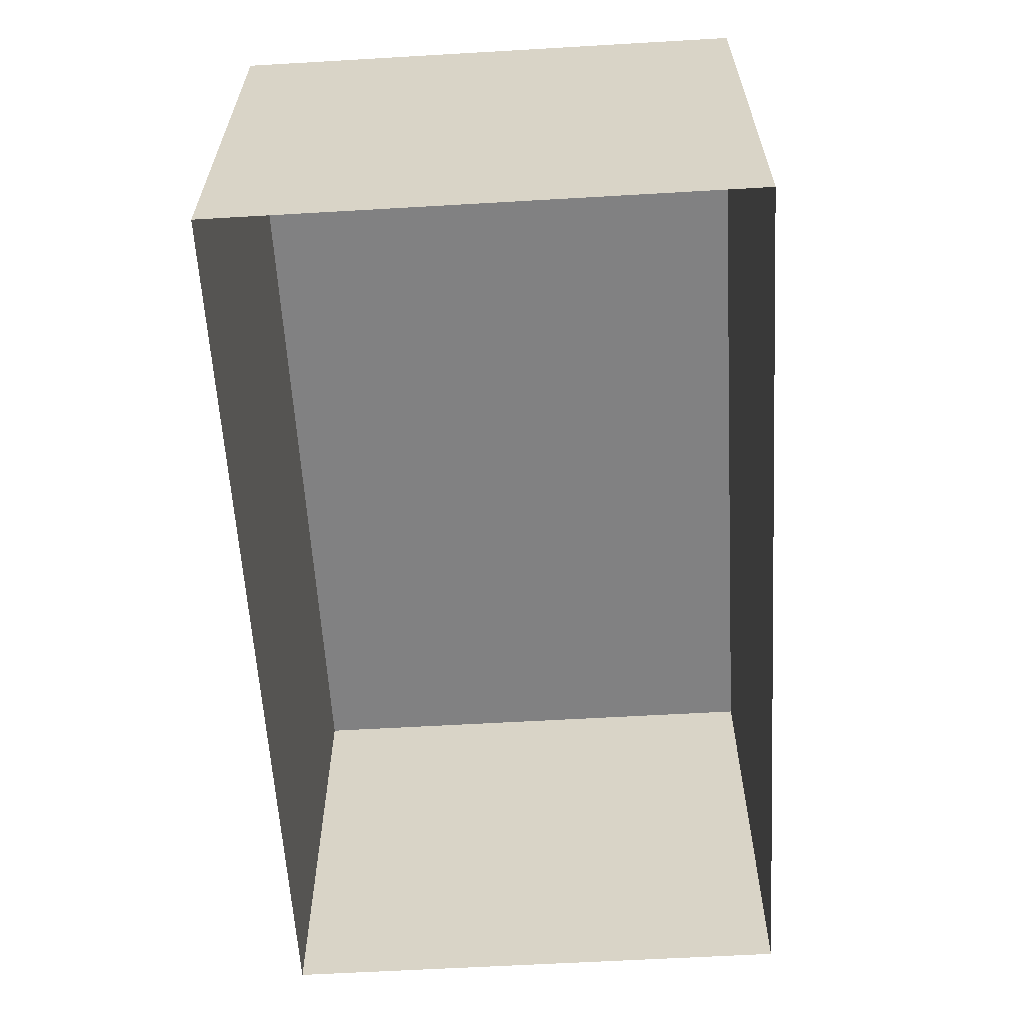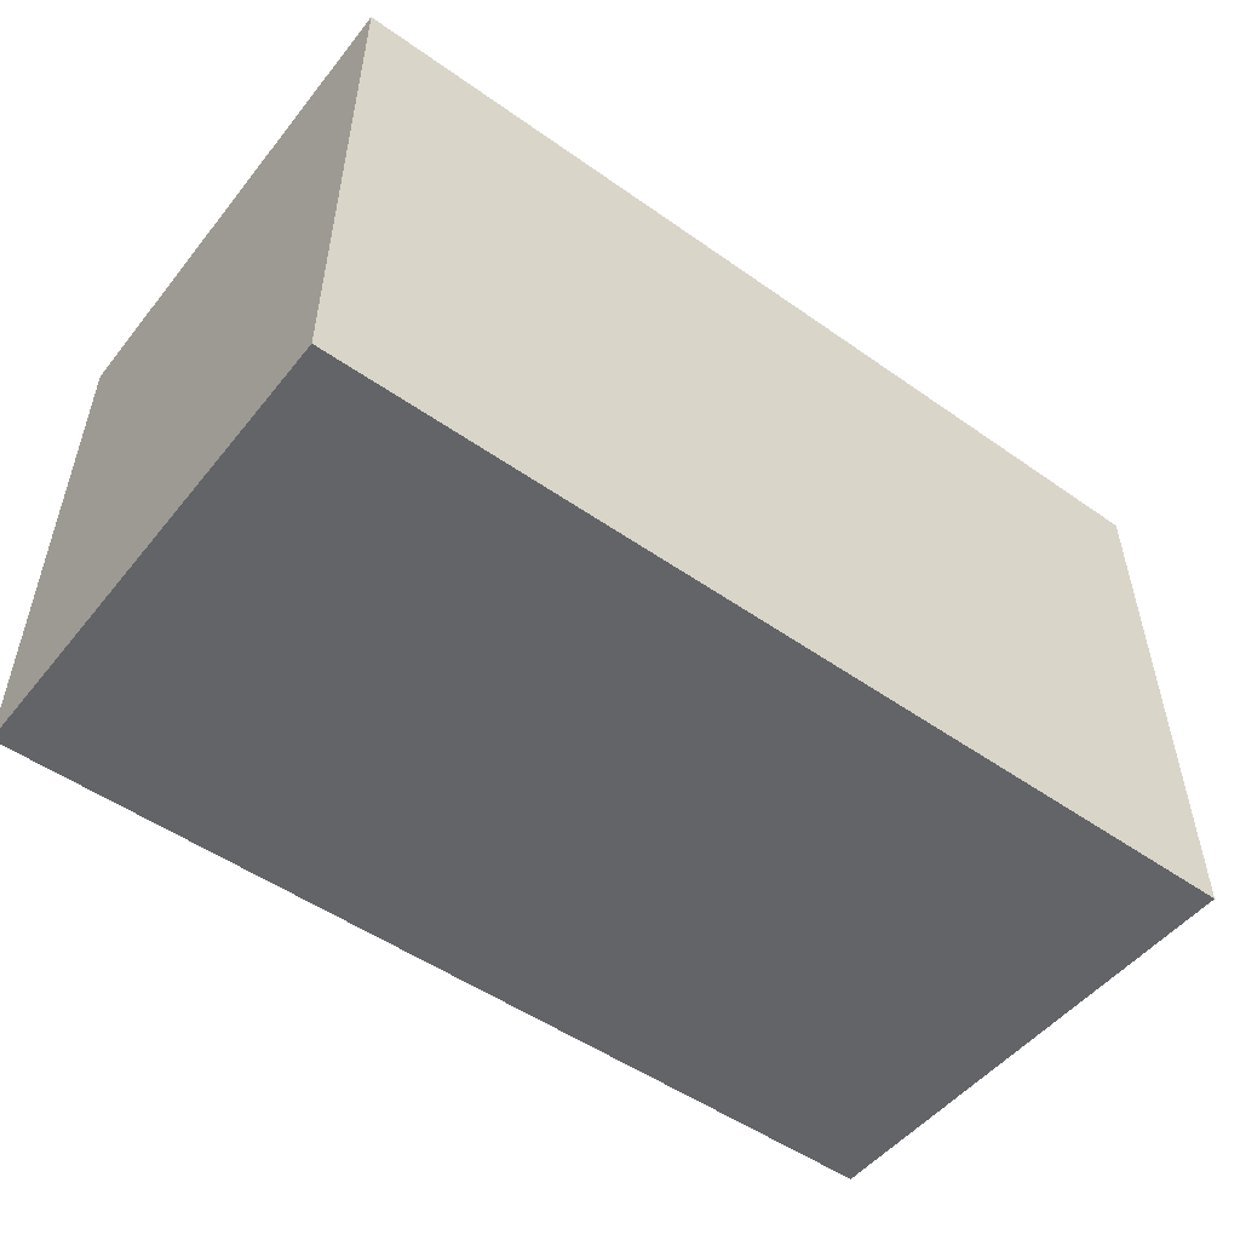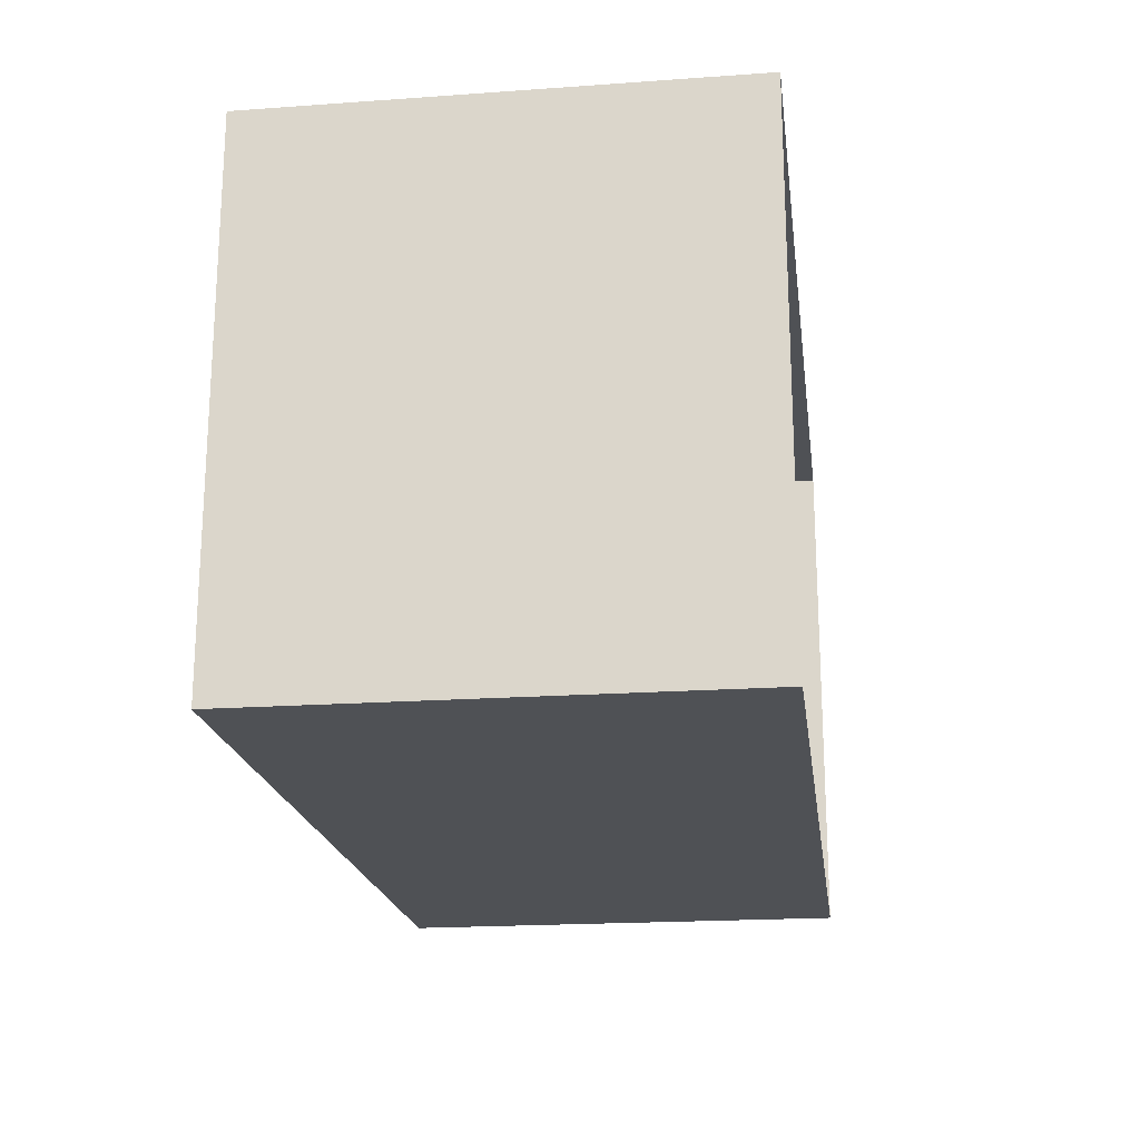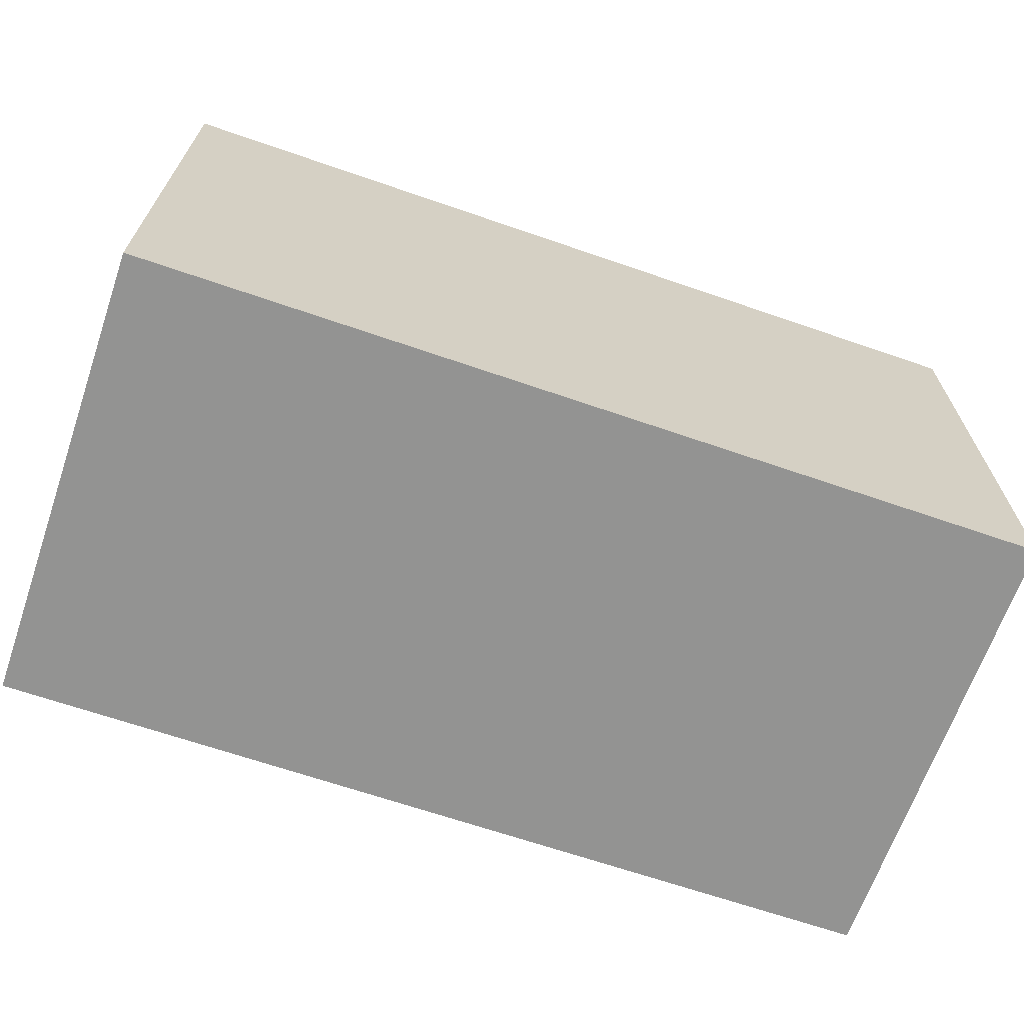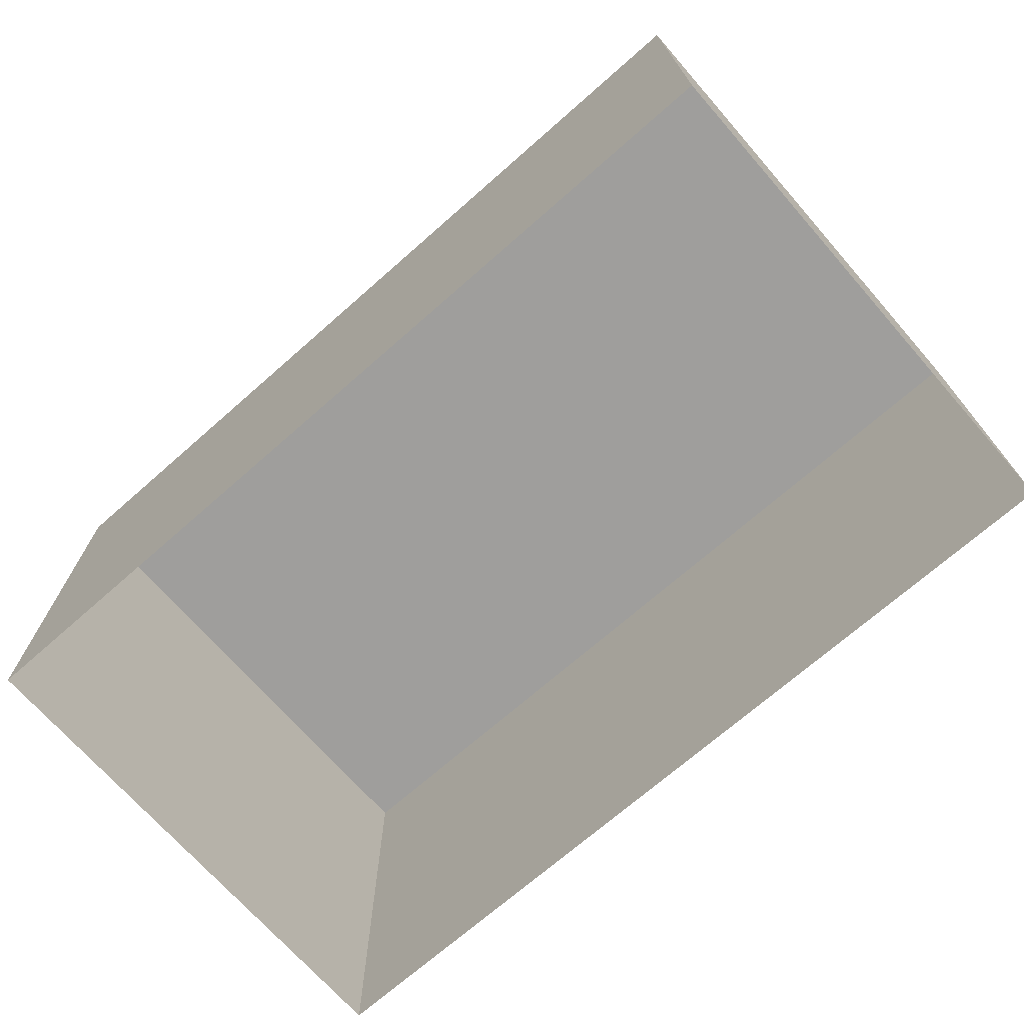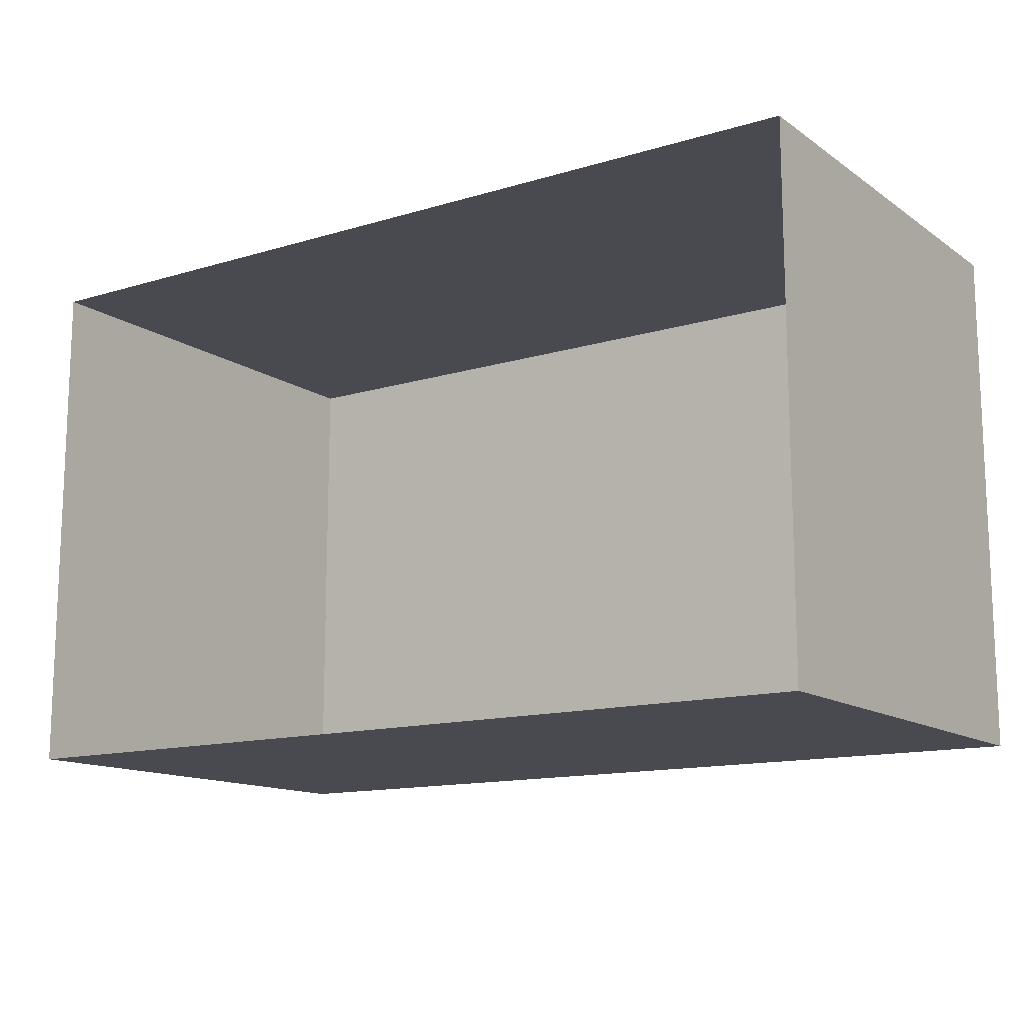
<metadata>
{"format":"obj","ext":"obj","renderer":"f3d","projection":"perspective","resolution":1024,"background":"white","views":[{"elev":-60.5,"azim":-86.6,"up":"+Y"},{"elev":-51.2,"azim":142.5,"up":"+Z"},{"elev":-19.7,"azim":-82.5,"up":"+Z"},{"elev":-66.6,"azim":160.9,"up":"+Z"},{"elev":-71.0,"azim":-138.7,"up":"+Y"},{"elev":-13.5,"azim":34.1,"up":"+Z"}]}
</metadata>
<code>
g royale_city_buildings_mesh_11
v -23.28 0.04922 -36.06
v -23.28 8.931 -36.06
v -6.111 8.931 -36.06
v -6.111 0.04922 -36.06
v -6.111 0.04922 -36.06
v -6.111 8.931 -36.06
v -6.111 8.931 -46.06
v -6.111 0.04922 -46.06
v -23.28 0.04922 -46.06
v -23.28 8.931 -46.06
v -23.28 8.931 -36.06
v -23.28 0.04922 -36.06
v -23.28 0.04922 -46.06
v -6.111 0.04922 -46.06
v -6.111 8.931 -46.06
v -23.28 8.931 -46.06
v -6.111 8.931 -46.06
v -6.111 8.931 -36.06
v -23.28 8.931 -36.06
v -23.28 8.931 -46.06
g royale_city_buildings_mesh_11_0
f 3 2 1
f 4 3 1
f 7 6 5
f 8 7 5
f 11 10 9
f 12 11 9
f 15 14 13
f 16 15 13
g royale_city_buildings_mesh_11_1
f 19 18 17
f 20 19 17

</code>
